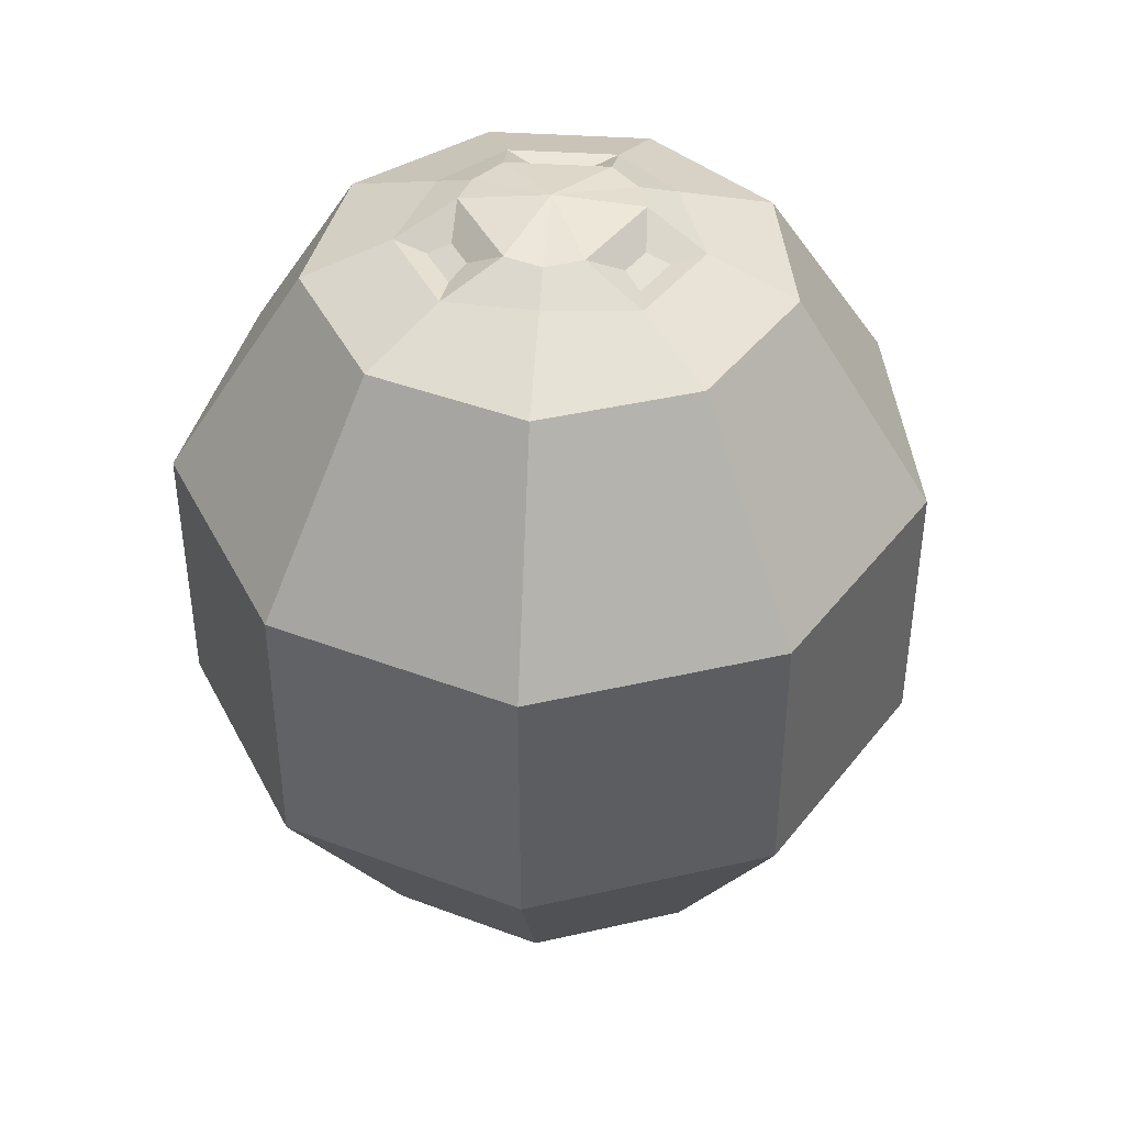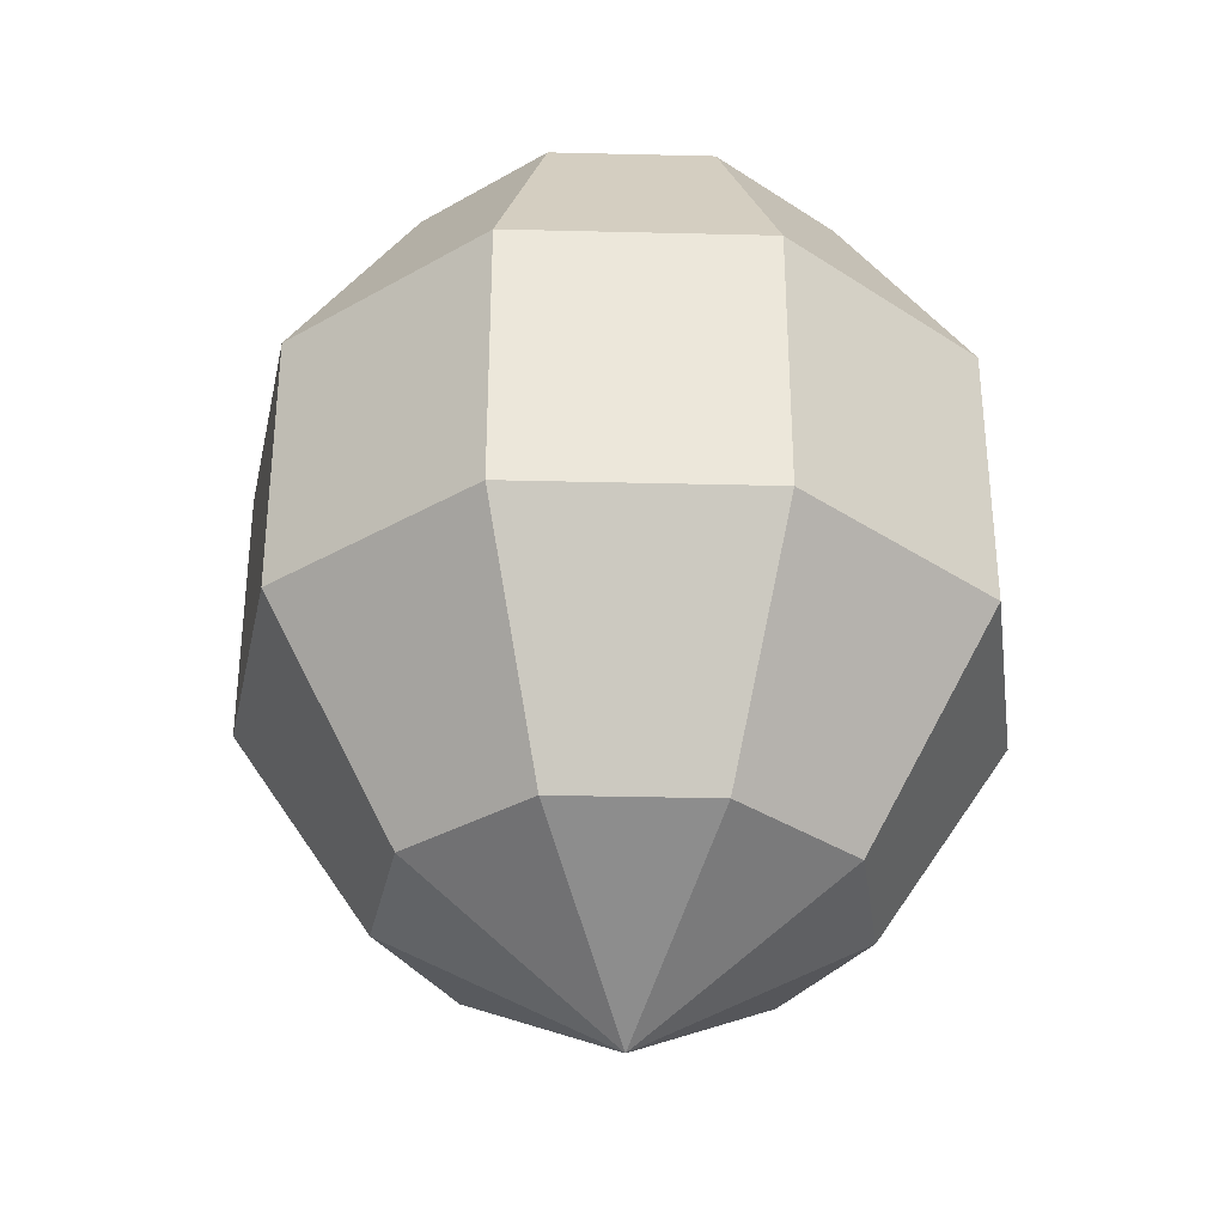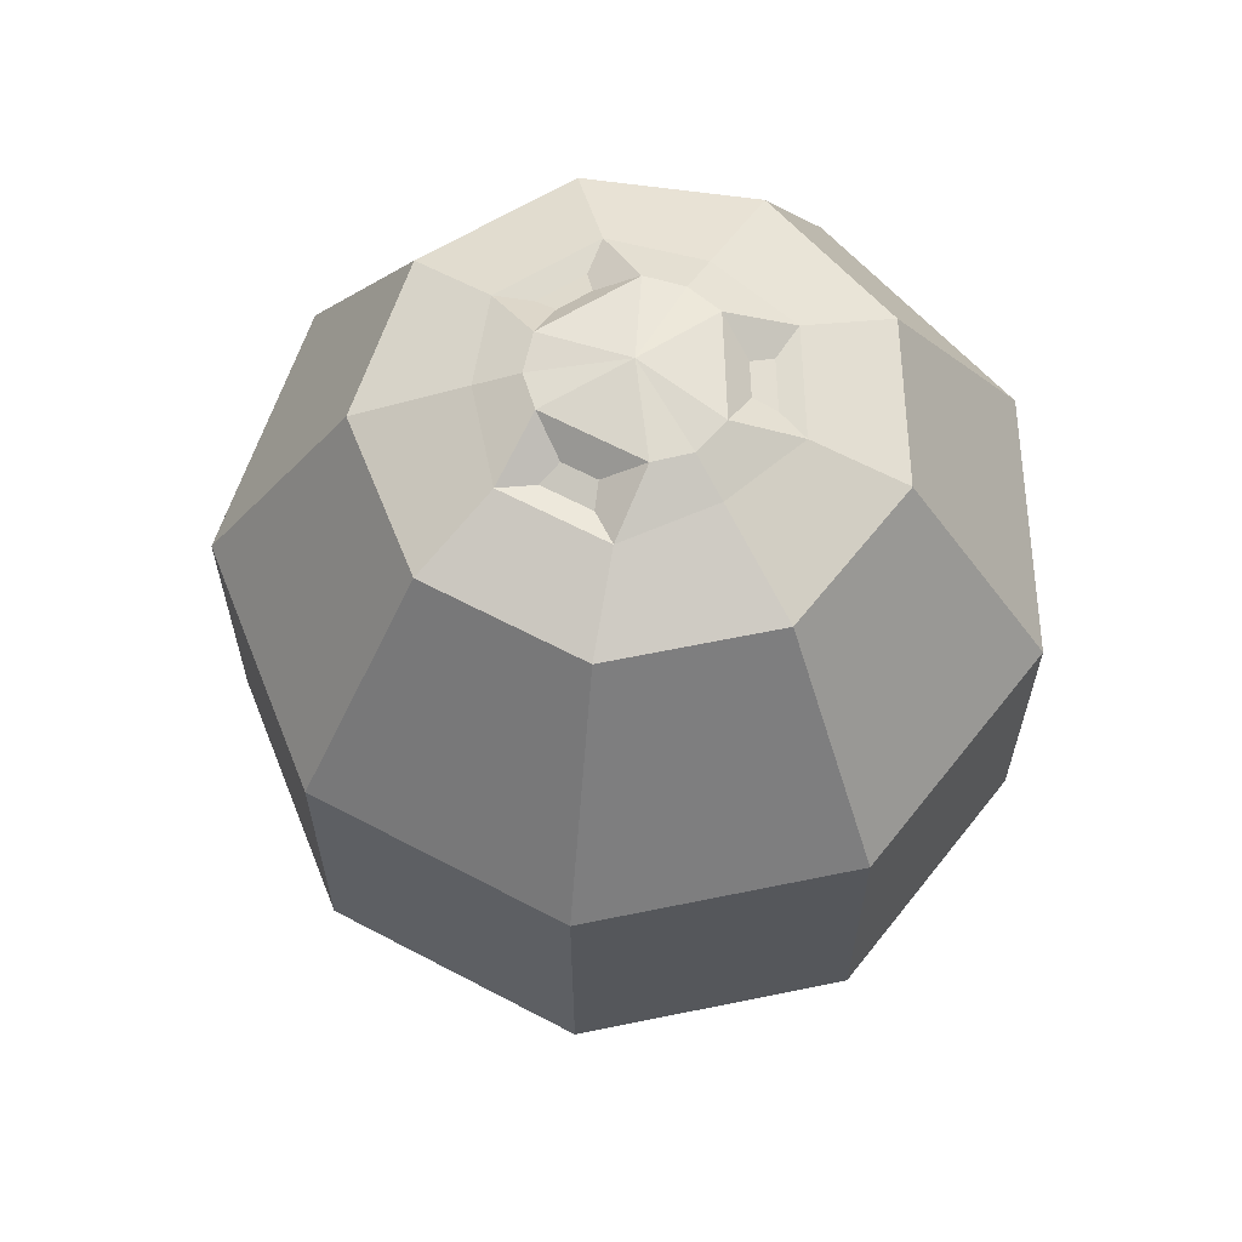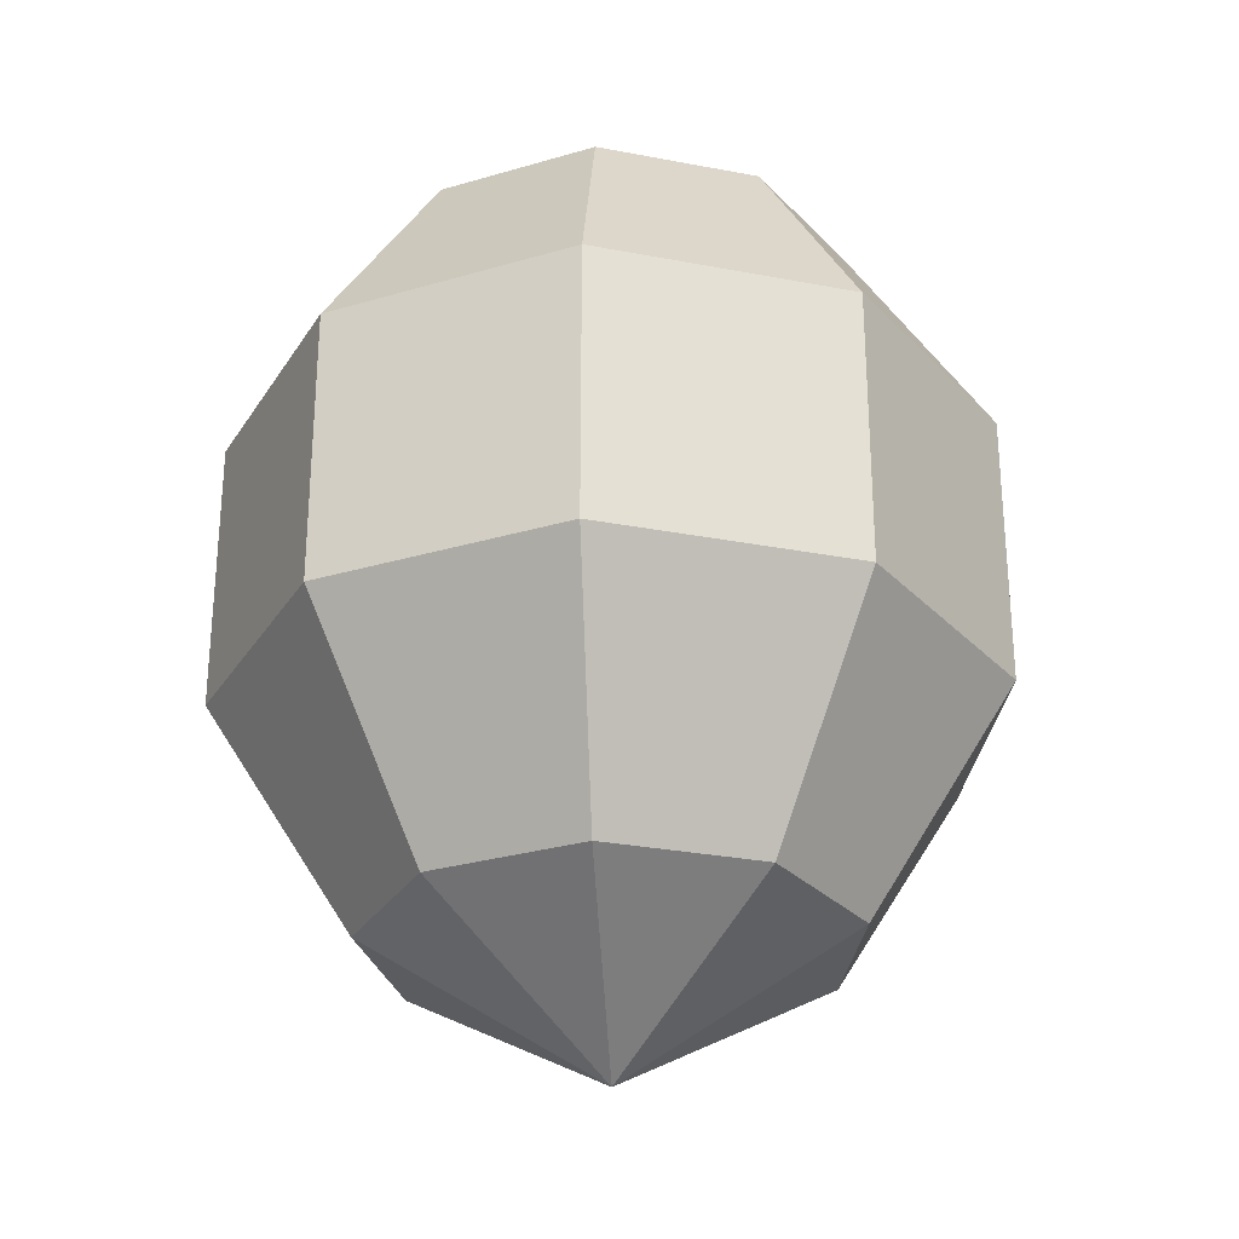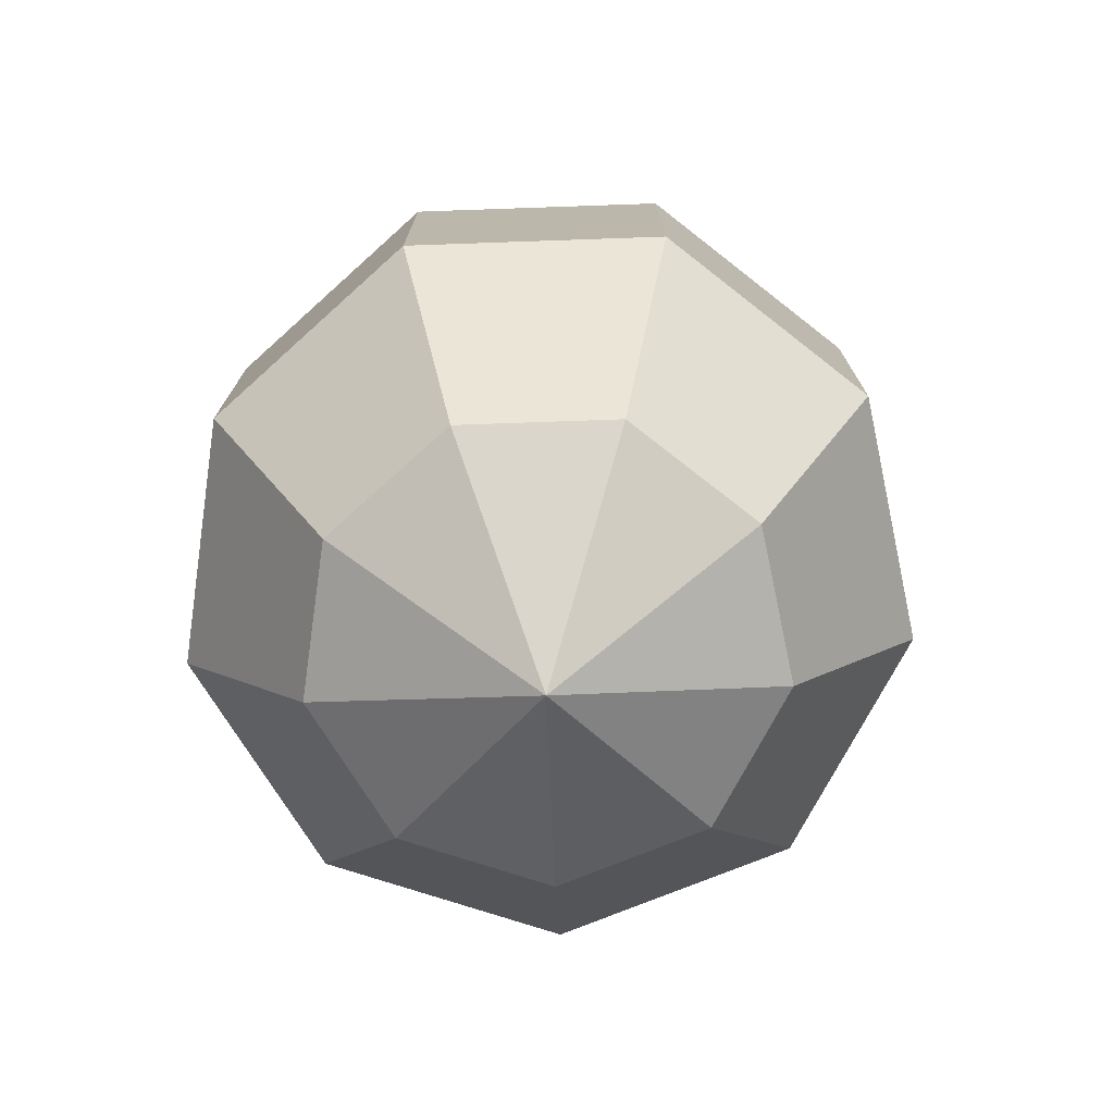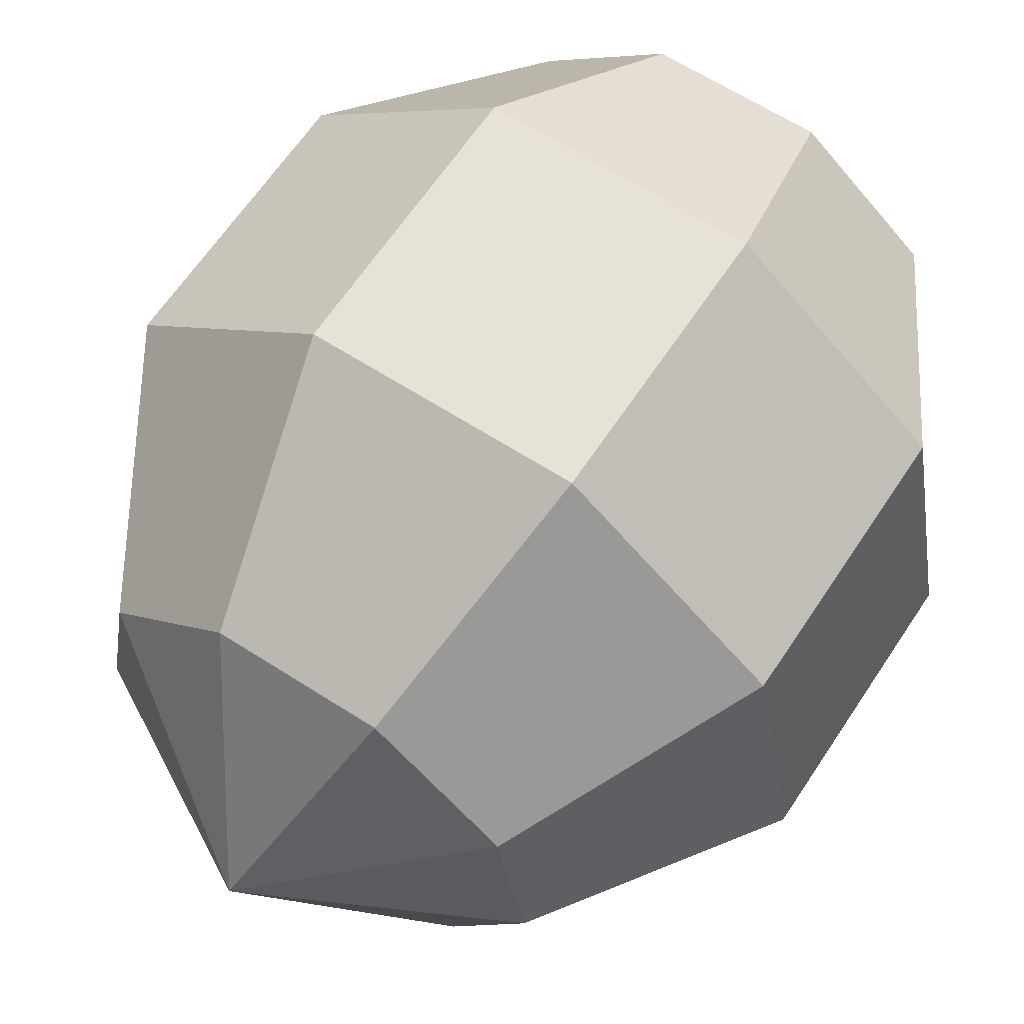
<metadata>
{"format":"obj","ext":"obj","renderer":"f3d","projection":"perspective","resolution":1024,"background":"white","views":[{"elev":41.9,"azim":64.5,"up":"+Y"},{"elev":-33.7,"azim":-81.9,"up":"+Y"},{"elev":62.8,"azim":-91.8,"up":"+Y"},{"elev":-28.8,"azim":143.9,"up":"+Y"},{"elev":-75.4,"azim":122.0,"up":"+Y"},{"elev":62.9,"azim":33.2,"up":"+Z"}]}
</metadata>
<code>
v -9.84 3.298 -0.3502
v -8.954 2.096 -1.247
v -8.954 0.9043 -1.247
v -9.353 -0.05952 -0.7707
v -9.617 3.298 0.0364
v -8.397 2.096 -0.2827
v -8.397 0.9043 -0.2827
v -9.009 -0.05952 -0.1747
v -9.659 3.284 0.1967
v -8.59 2.096 0.8139
v -8.59 0.9043 0.8139
v -9.129 -0.05952 0.503
v -9.777 3.298 0.3138
v -9.443 2.096 1.53
v -9.443 0.9043 1.53
v -9.656 -0.05952 0.9454
v -10 -0.6231 0
v -10.22 3.298 0.3138
v -10.56 2.096 1.53
v -10.56 0.9043 1.53
v -10.34 -0.05952 0.9454
v -10 3.36 0
v -10.34 3.284 0.1967
v -11.41 2.096 0.8139
v -11.41 0.9043 0.8139
v -10.87 -0.05952 0.503
v -10.38 3.298 0.0364
v -11.6 2.096 -0.2827
v -11.6 0.9043 -0.2827
v -10.99 -0.05952 -0.1747
v -10.16 3.298 -0.3502
v -11.05 2.096 -1.247
v -11.05 0.9043 -1.247
v -10.65 -0.05952 -0.7707
v -10 3.284 -0.3934
v -10 2.096 -1.628
v -10 0.9043 -1.628
v -10 -0.05952 -1.006
v -9.339 3.024 -0.7882
v -8.987 3.024 -0.1787
v -9.109 3.024 0.5145
v -9.648 3.024 0.9669
v -10.35 3.024 0.9669
v -10.89 3.024 0.5145
v -11.01 3.024 -0.1787
v -10.66 3.024 -0.7882
v -10 3.024 -1.029
v -9.602 3.175 -0.5014
v -9.367 3.175 -0.09422
v -9.503 3.21 0.2872
v -9.765 3.175 0.5956
v -10.24 3.175 0.5956
v -10.5 3.21 0.2872
v -10.63 3.175 -0.09422
v -10.4 3.175 -0.5014
v -10 3.21 -0.5743
v -9.685 3.199 -0.2689
v -9.61 3.199 -0.1381
v -9.924 3.199 0.407
v -10.08 3.199 0.407
v -10.39 3.199 -0.1381
v -10.31 3.199 -0.2689
v -9.62 3.158 -0.3467
v -9.51 3.158 -0.1557
v -9.89 3.158 0.5024
v -10.11 3.158 0.5024
v -10.49 3.158 -0.1557
v -10.38 3.158 -0.3467
o Coconut_Sphere.009
f 56 35 1 48
f 17 38 4
f 37 36 2 3
f 35 22 1
f 38 37 3 4
f 4 3 7 8
f 27 31 62 61
f 17 4 8
f 3 2 6 7
f 1 22 5
f 8 7 11 12
f 49 5 9 50
f 17 8 12
f 7 6 10 11
f 5 22 9
f 12 11 15 16
f 50 9 13 51
f 17 12 16
f 11 10 14 15
f 9 22 13
f 16 15 20 21
f 5 49 64 58
f 17 16 21
f 15 14 19 20
f 13 22 18
f 21 20 25 26
f 52 18 23 53
f 17 21 26
f 20 19 24 25
f 18 22 23
f 26 25 29 30
f 53 23 27 54
f 17 26 30
f 25 24 28 29
f 23 22 27
f 30 29 33 34
f 18 52 66 60
f 17 30 34
f 29 28 32 33
f 27 22 31
f 34 33 37 38
f 55 31 35 56
f 17 34 38
f 33 32 36 37
f 31 22 35
f 32 46 47 36
f 28 45 46 32
f 24 44 45 28
f 19 43 44 24
f 14 42 43 19
f 10 41 42 14
f 6 40 41 10
f 2 39 40 6
f 36 47 39 2
f 46 55 56 47
f 45 54 55 46
f 44 53 54 45
f 43 52 53 44
f 42 51 52 43
f 41 50 51 42
f 40 49 50 41
f 39 48 49 40
f 47 56 48 39
f 63 57 58 64
f 65 59 60 66
f 67 61 62 68
f 1 5 58 57
f 49 48 63 64
f 54 27 61 67
f 52 51 65 66
f 51 13 59 65
f 55 54 67 68
f 13 18 60 59
f 48 1 57 63
f 31 55 68 62

</code>
